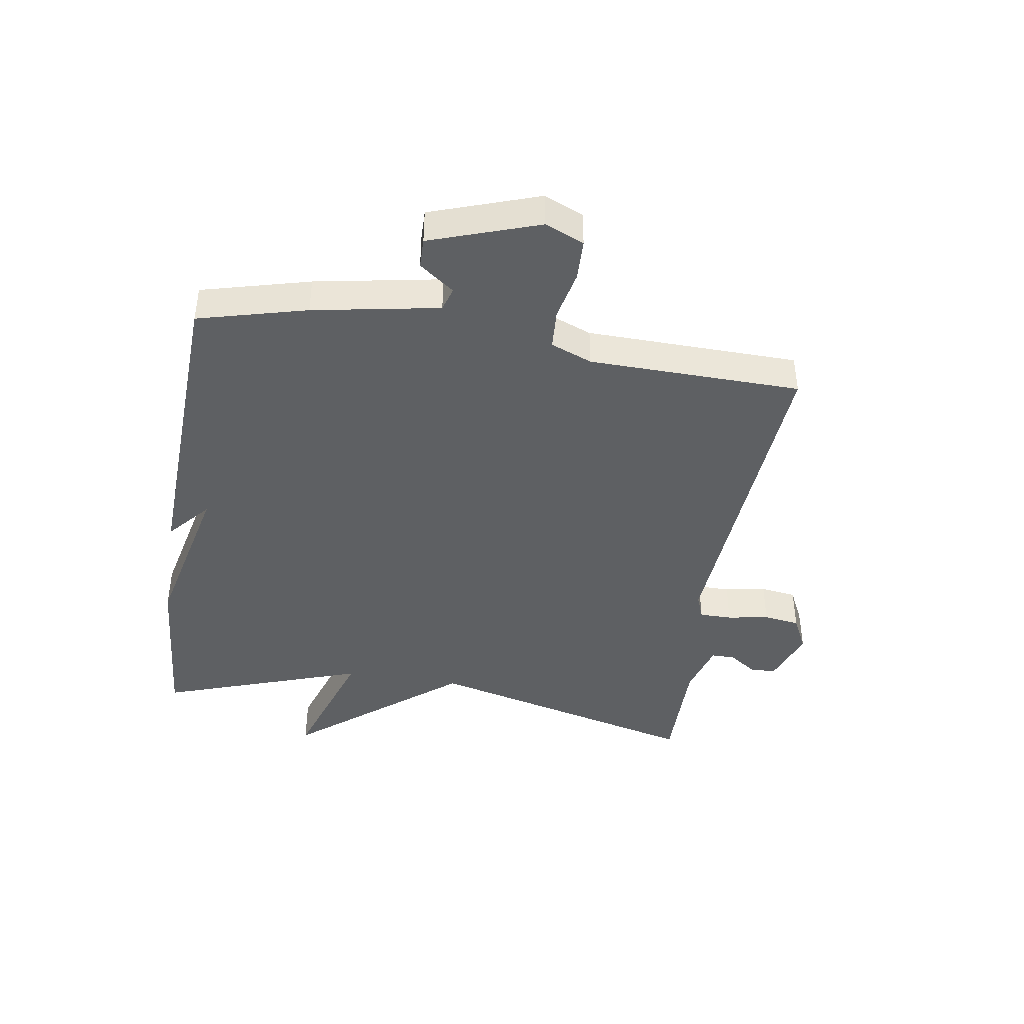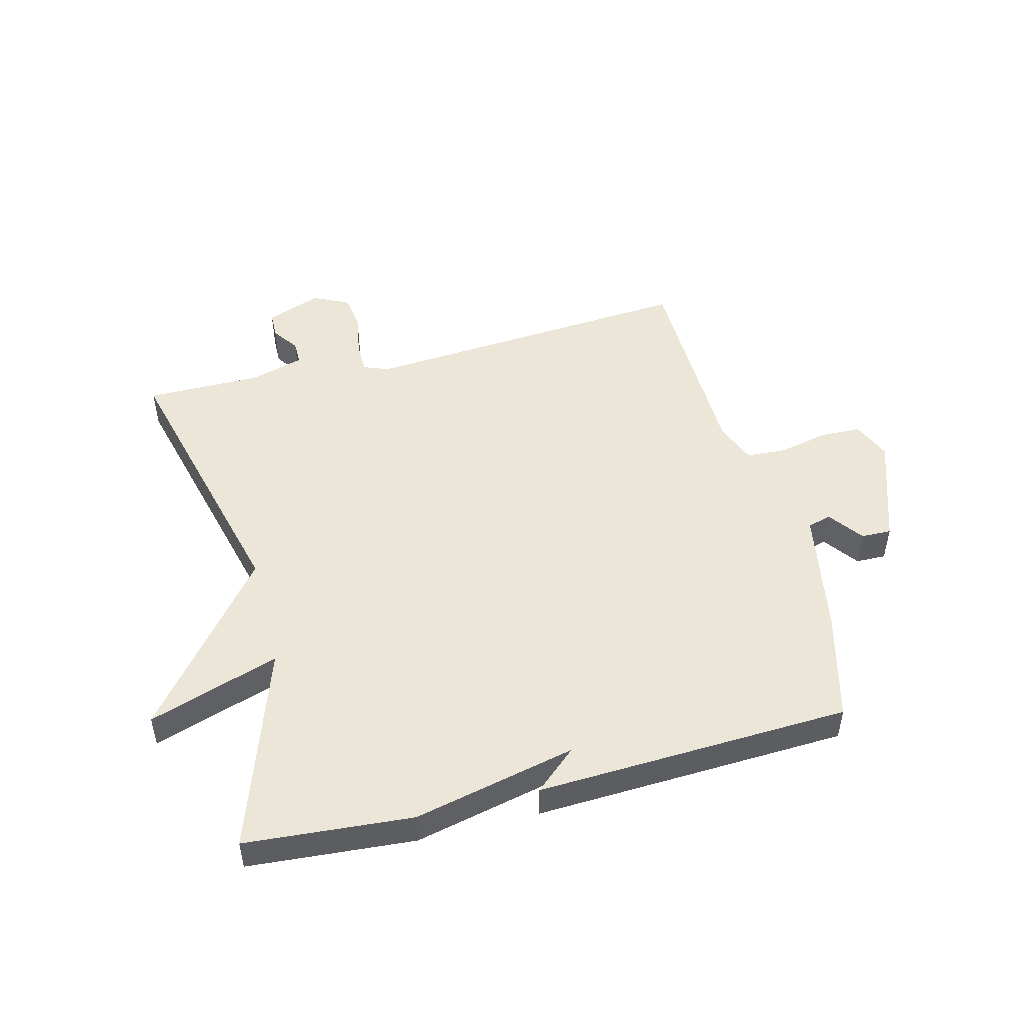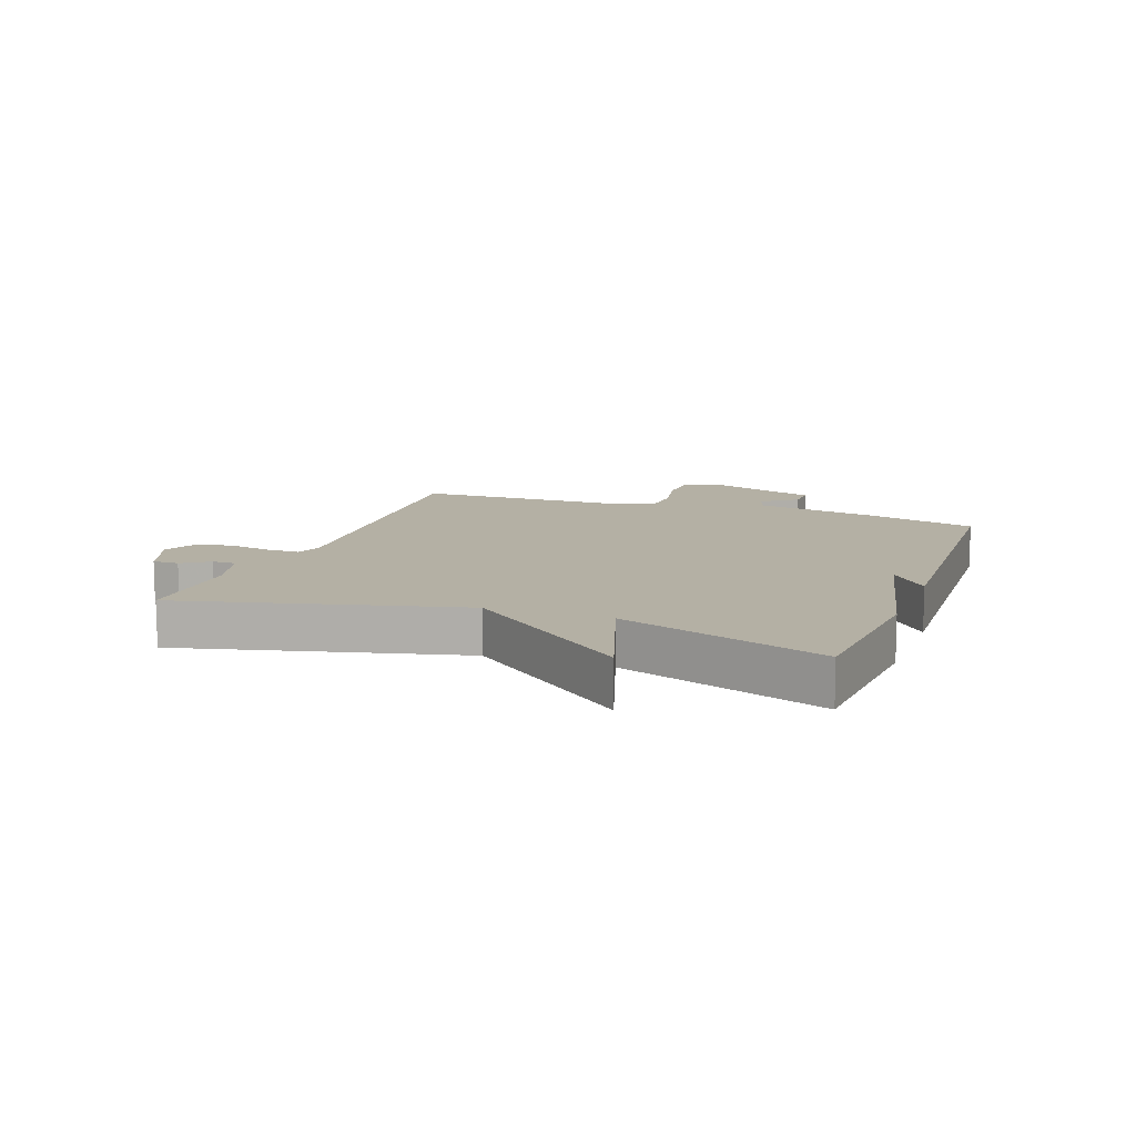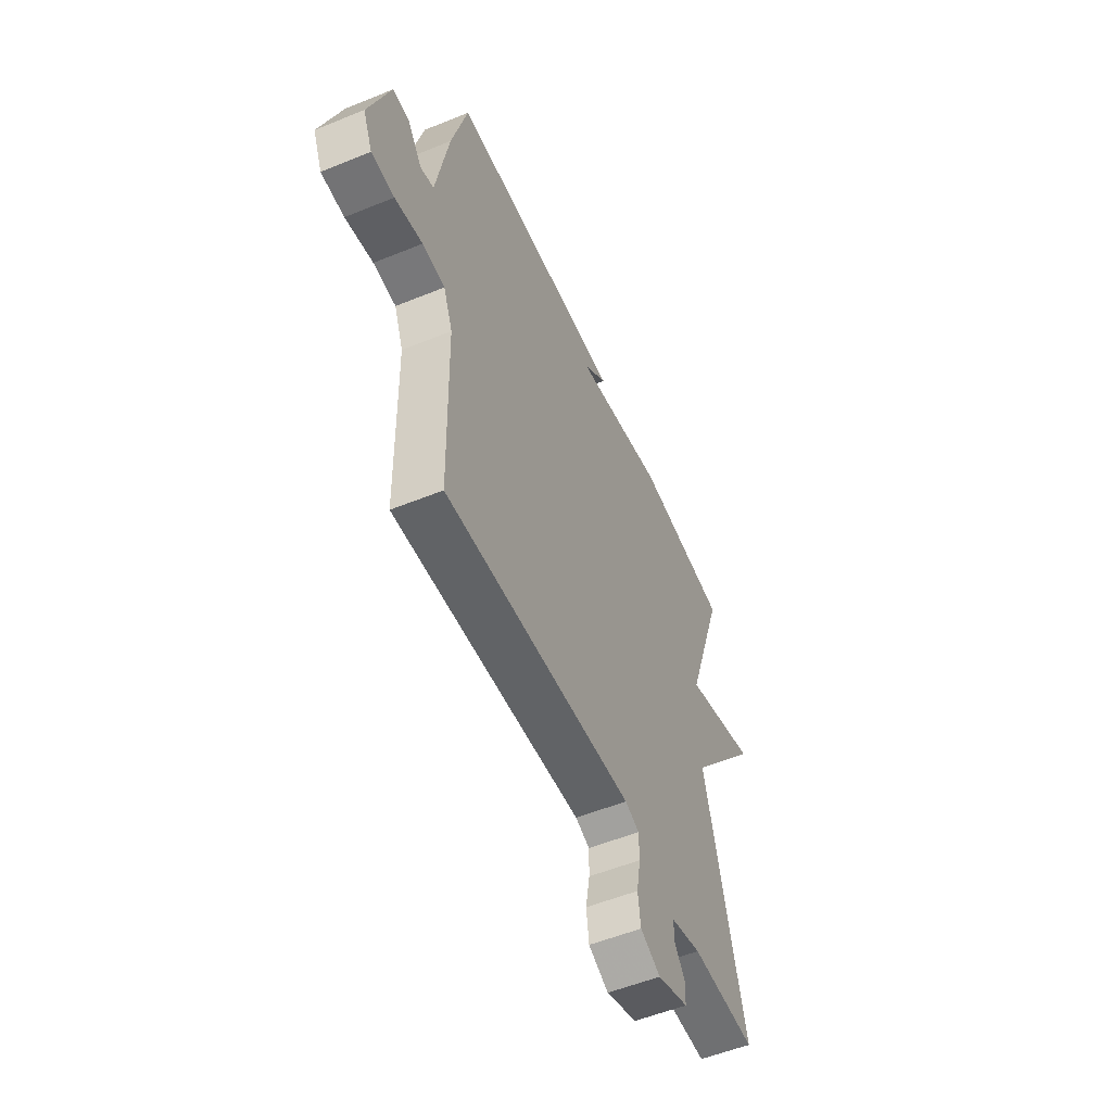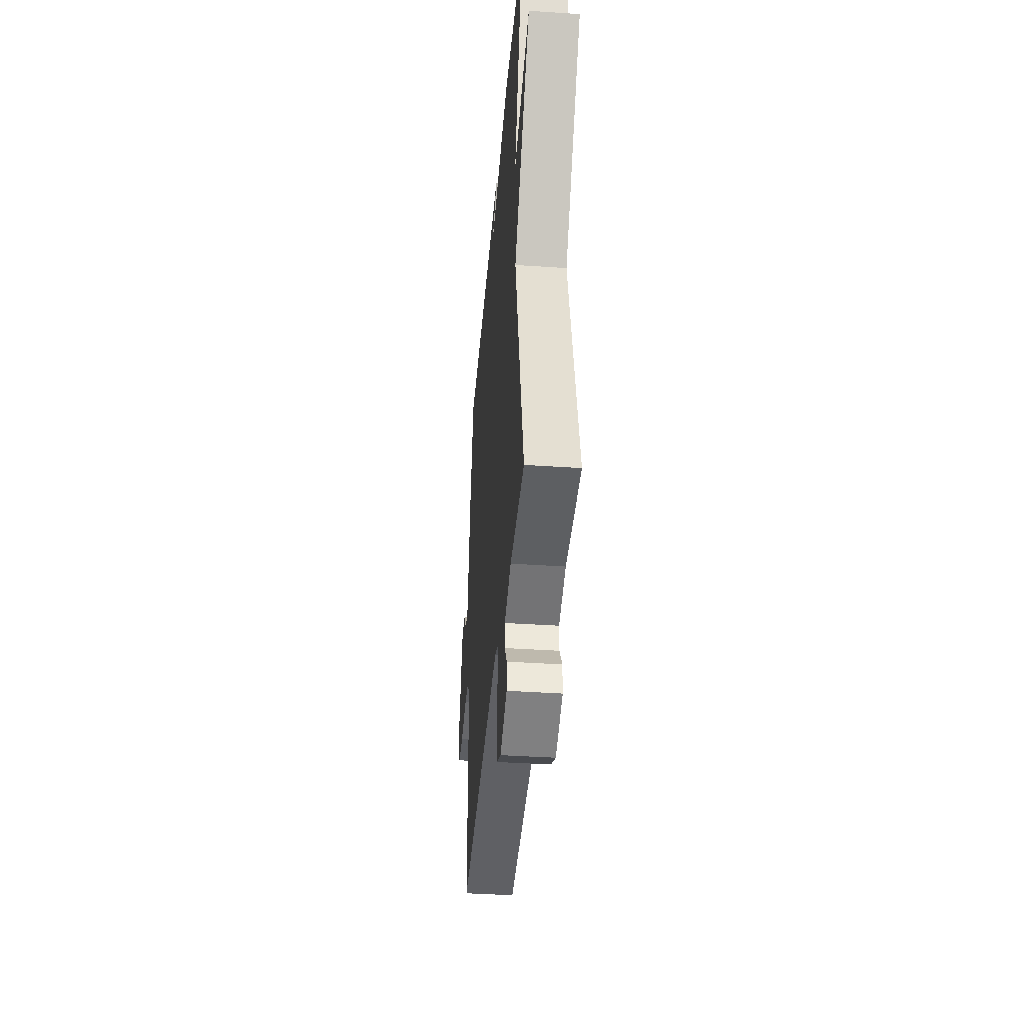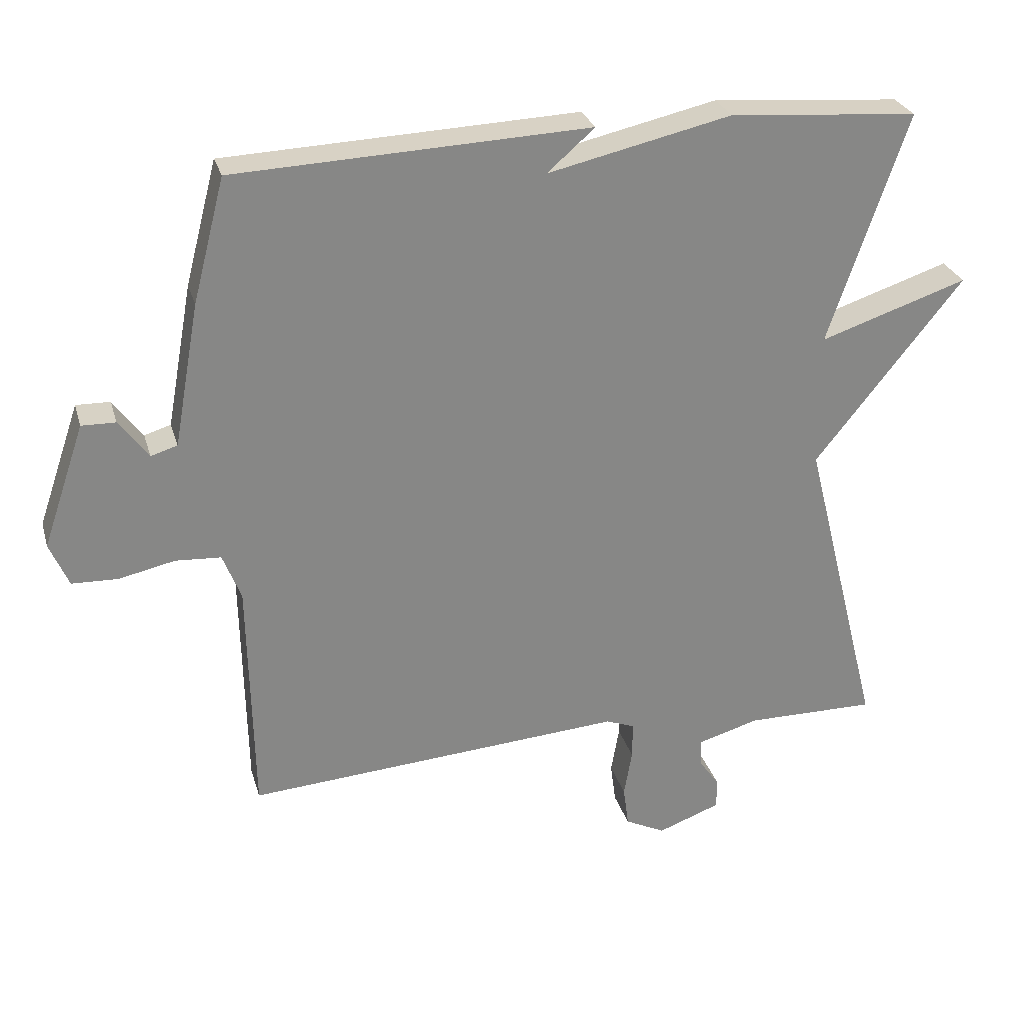
<metadata>
{"format":"obj","ext":"obj","renderer":"f3d","projection":"perspective","resolution":1024,"background":"white","views":[{"elev":-42.6,"azim":81.0,"up":"+Y"},{"elev":49.4,"azim":-14.4,"up":"+Y"},{"elev":11.4,"azim":-69.9,"up":"+Y"},{"elev":-54.5,"azim":113.3,"up":"+Z"},{"elev":-39.8,"azim":-94.8,"up":"+Z"},{"elev":27.7,"azim":164.9,"up":"+Z"}]}
</metadata>
<code>
v -0.5 0.07 0.5
v -0.222 0.07 0.522
v 0.048 0.07 0.461
v -0.022 0.07 0.522
v 0.5 0.07 0.5
v 0.547 0.07 0.319
v 0.585 0.07 0.109
v 0.624 0.07 0.097
v 0.667 0.07 0.155
v 0.717 0.07 0.156
v 0.779 0.07 -0.025
v 0.751 0.07 -0.09
v 0.683 0.07 -0.092
v 0.601 0.07 -0.074
v 0.534 0.07 -0.078
v 0.507 0.07 -0.147
v 0.5 0.07 -0.5
v -0.059 0.07 -0.459
v -0.101 0.07 -0.475
v -0.101 0.07 -0.529
v -0.089 0.07 -0.598
v -0.097 0.07 -0.658
v -0.156 0.07 -0.687
v -0.248 0.07 -0.653
v -0.249 0.07 -0.609
v -0.218 0.07 -0.565
v -0.218 0.07 -0.525
v -0.308 0.07 -0.499
v -0.5 0.07 -0.5
v -0.384 0.07 -0.039
v -0.602 0.07 0.233
v -0.384 0.07 0.161
v -0.5 0 0.5
v -0.222 0 0.522
v 0.048 0 0.461
v -0.022 0 0.522
v 0.5 0 0.5
v 0.547 0 0.319
v 0.585 0 0.109
v 0.624 0 0.097
v 0.667 0 0.155
v 0.717 0 0.156
v 0.779 0 -0.025
v 0.751 0 -0.09
v 0.683 0 -0.092
v 0.601 0 -0.074
v 0.534 0 -0.078
v 0.507 0 -0.147
v 0.5 0 -0.5
v -0.059 0 -0.459
v -0.101 0 -0.475
v -0.101 0 -0.529
v -0.089 0 -0.598
v -0.097 0 -0.658
v -0.156 0 -0.687
v -0.248 0 -0.653
v -0.249 0 -0.609
v -0.218 0 -0.565
v -0.218 0 -0.525
v -0.308 0 -0.499
v -0.5 0 -0.5
v -0.384 0 -0.039
v -0.602 0 0.233
v -0.384 0 0.161
f 30 31 32
f 28 29 30
f 27 28 30 32
f 24 25 26
f 23 24 26
f 22 23 26
f 21 22 26
f 20 21 26
f 19 20 26 27
f 16 17 18
f 15 16 18 19
f 12 13 14
f 11 12 14
f 10 11 14
f 9 10 14
f 8 9 14
f 7 8 14 15
f 5 6 7
f 4 5 7
f 3 4 7
f 7 15 19
f 3 7 19
f 2 3 19
f 1 2 19
f 32 1 19
f 19 27 32
f 64 63 62
f 62 61 60
f 64 62 60 59
f 58 57 56
f 58 56 55
f 58 55 54
f 58 54 53
f 58 53 52
f 59 58 52 51
f 50 49 48
f 51 50 48 47
f 46 45 44
f 46 44 43
f 46 43 42
f 46 42 41
f 46 41 40
f 47 46 40 39
f 39 38 37
f 39 37 36
f 39 36 35
f 51 47 39
f 51 39 35
f 51 35 34
f 51 34 33
f 51 33 64
f 64 59 51
f 1 33 34 2
f 2 34 35 3
f 3 35 36 4
f 4 36 37 5
f 5 37 38 6
f 6 38 39 7
f 7 39 40 8
f 8 40 41 9
f 9 41 42 10
f 10 42 43 11
f 11 43 44 12
f 12 44 45 13
f 13 45 46 14
f 14 46 47 15
f 15 47 48 16
f 16 48 49 17
f 17 49 50 18
f 18 50 51 19
f 19 51 52 20
f 20 52 53 21
f 21 53 54 22
f 22 54 55 23
f 23 55 56 24
f 24 56 57 25
f 25 57 58 26
f 26 58 59 27
f 27 59 60 28
f 28 60 61 29
f 29 61 62 30
f 30 62 63 31
f 31 63 64 32
f 32 64 33 1

</code>
